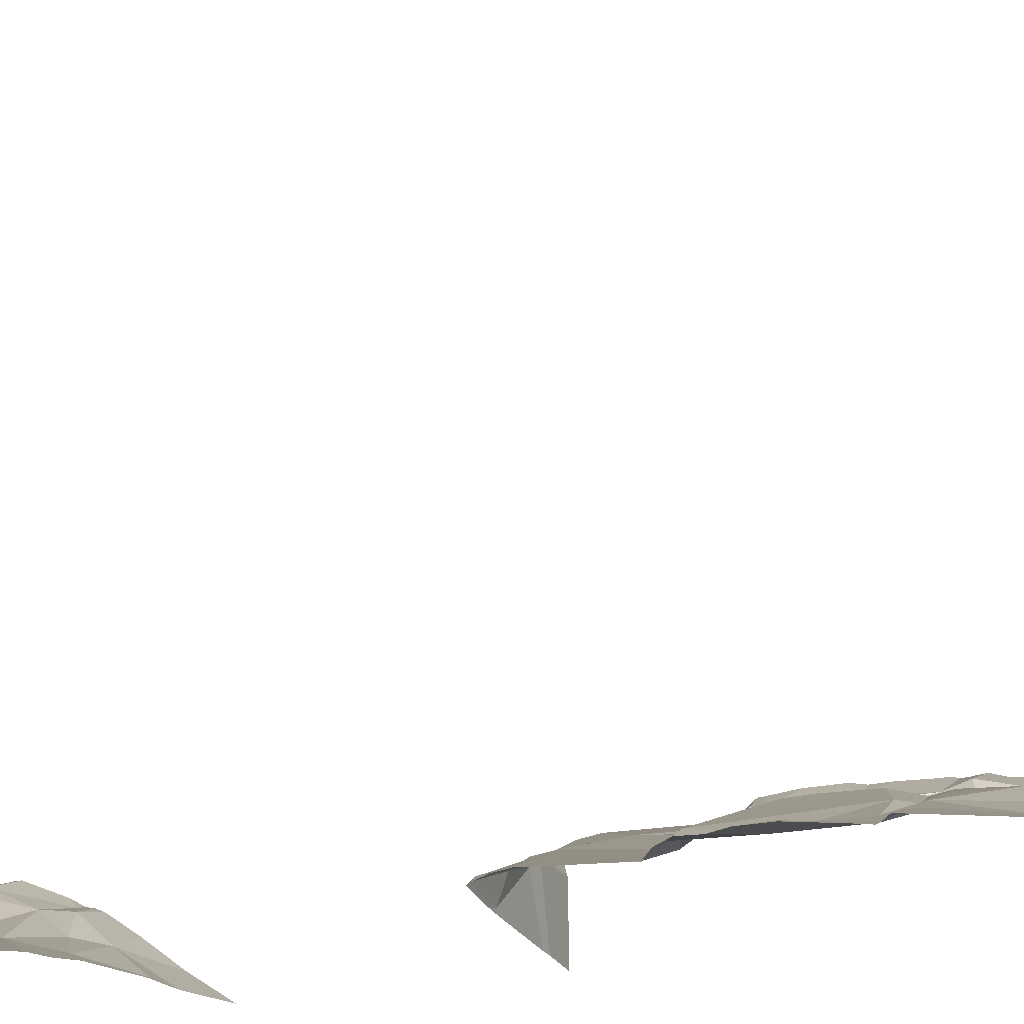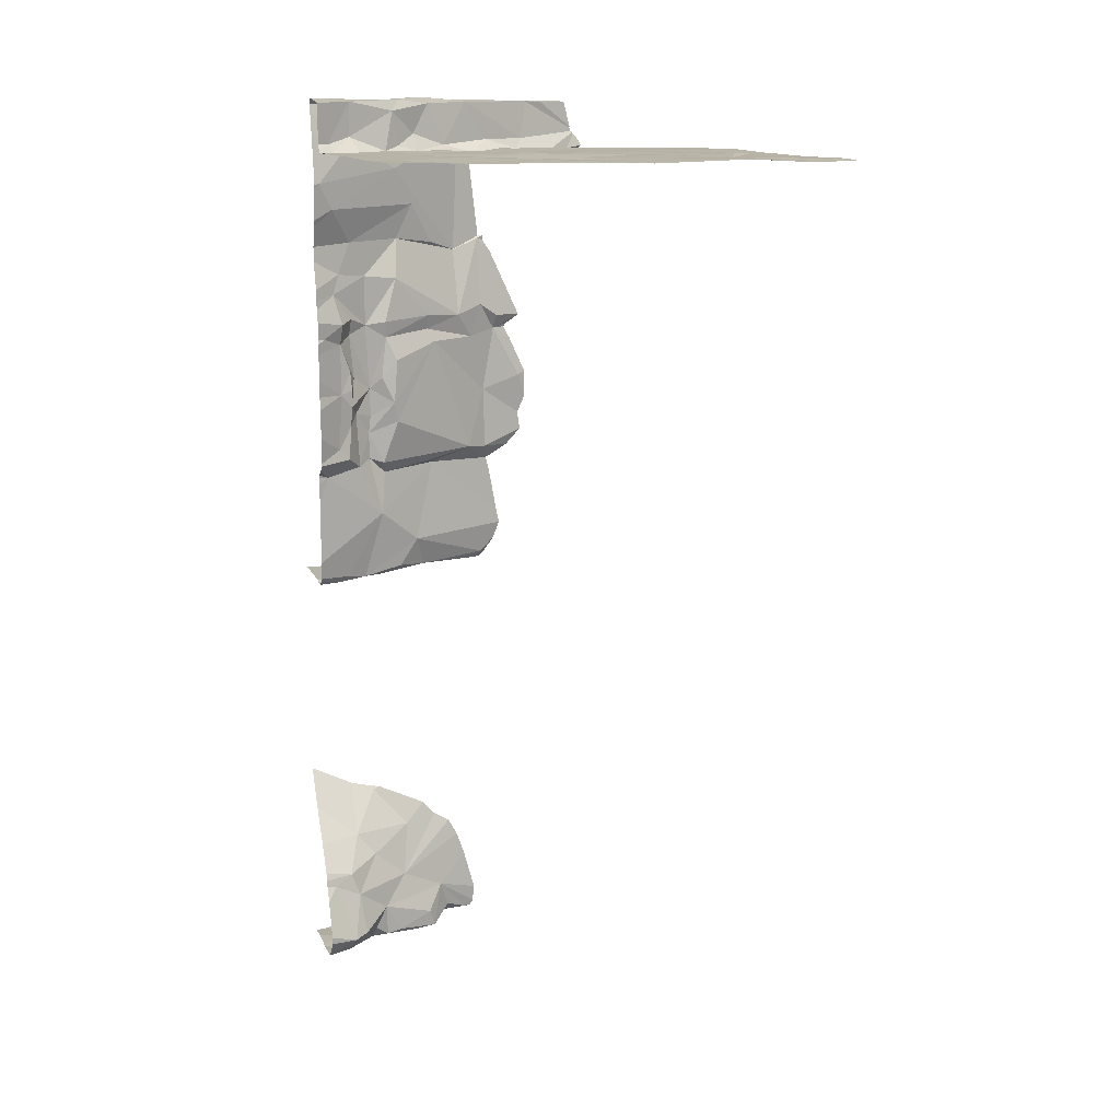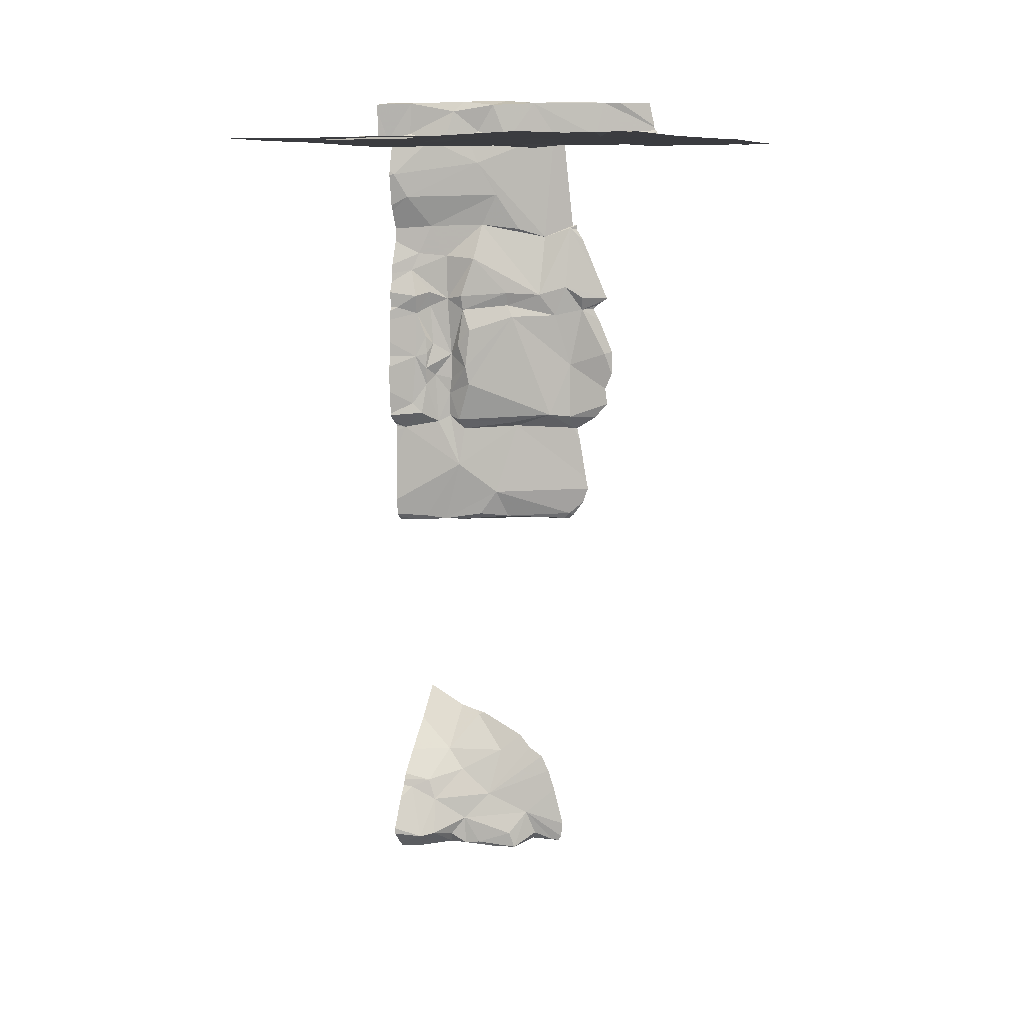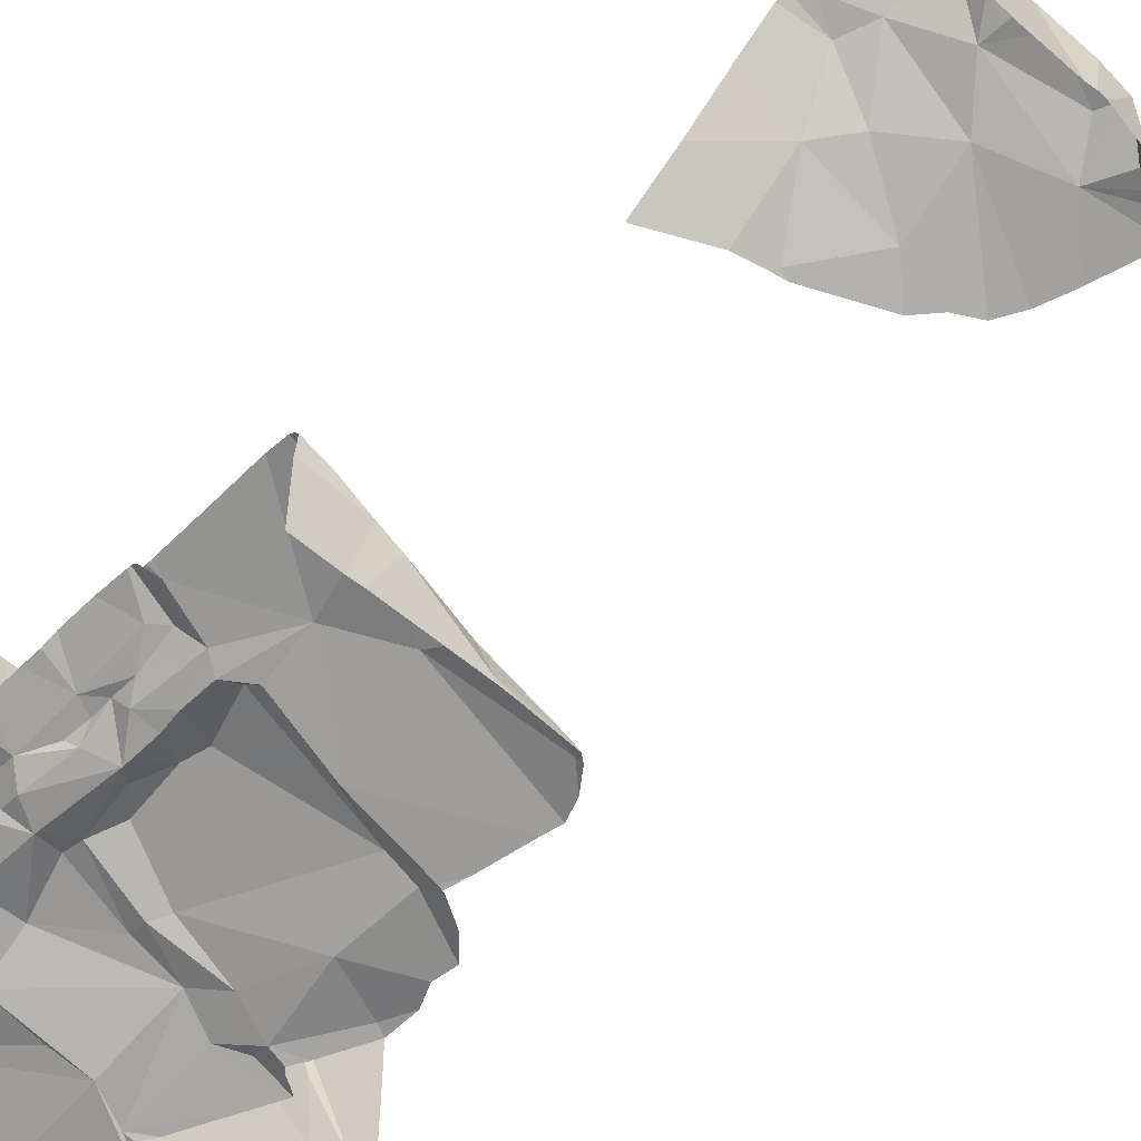
<metadata>
{"format":"obj","ext":"obj","renderer":"f3d","projection":"perspective","resolution":1024,"background":"white","views":[{"elev":-23.3,"azim":-70.5,"up":"+Y"},{"elev":12.2,"azim":163.4,"up":"+Z"},{"elev":8.6,"azim":-154.0,"up":"+Z"},{"elev":-54.5,"azim":136.6,"up":"+Y"}]}
</metadata>
<code>
v -107 264.4 490.7
v -108 260.6 486.9
v -110.3 260.9 490.7
v -109.4 260.7 490.7
v -106.9 261.2 486.9
v -109.5 260.6 490.8
v -109.7 264.4 490.7
v -108.7 260.6 489.1
v -109.8 261.5 490.7
v -109.2 260.7 490.7
v -109.1 260.7 491.1
v -109 260.7 491.2
v -108.9 260.8 490.8
v -108.3 260.6 490.9
v -110.7 264.4 490.7
v -108.9 260.6 488.6
v -108.5 260.6 489.9
v -110.6 264.4 490.7
v -107.1 264.4 490.7
v -108.5 260.7 489.3
v -108.6 260.6 487.8
v -108.4 260.8 488
v -108.3 260.7 489.8
v -108.3 260.8 489.2
v -108.6 260.7 488
v -108.6 260.7 488.5
v -108.2 260.7 483.4
v -108.1 260.6 483.3
v -108.3 260.6 483.3
v -108.5 260.6 486.9
v -108.5 260.6 486.9
v -107.8 260.9 487.2
v -107.9 260.8 486.9
v -106.9 264.4 490.7
v -108.4 260.7 489
v -108.7 260.7 489.2
v -108.6 260.9 491.2
v -108.3 260.7 491.2
v -108.2 260.7 491.1
v -108.4 260.6 491.1
v -107.9 260.9 491.2
v -108.3 261 491.1
v -107.3 264.4 490.7
v -108.1 264.4 490.7
v -107.7 260.8 483.8
v -108.1 260.7 483.7
v -108 260.8 487.9
v -107.7 261 490.6
v -108 260.9 489
v -107.7 260.9 489.9
v -108 260.8 489.9
v -109.8 264.4 490.7
v -107.1 260.6 483.3
v -110.4 264.4 490.7
v -108 260.8 483.3
v -107.5 261 486.9
v -107.9 260.8 483.4
v -107.8 260.7 484.3
v -107.5 260.6 484.6
v -109 264.4 490.7
v -107.5 261 483.6
v -107.8 260.9 483.3
v -107.2 260.9 484.3
v -107.5 261 483.3
v -107.1 260.9 483.3
v -108.9 264.4 490.7
v -110 264.4 490.7
v -108.1 260.6 483.3
v -108.7 260.6 487.1
v -110.6 264.4 490.7
v -108.5 260.6 486.9
v -110.2 264.4 490.7
v -110.5 264.4 490.7
v -108.6 260.6 486.9
v -109 261.3 490.7
v -108.8 260.9 490.7
v -108.7 261 490.7
v -108 260.9 487.9
v -108 260.9 489.1
v -108.5 261 490.8
v -108.4 261.1 490.7
v -108 261 489.2
v -108.1 261.2 490.8
v -107.3 261 483.3
v -107.4 261.1 483.4
v -107.2 261.2 483.5
v -107.5 261.1 487.9
v -107.5 261 487.8
v -107.6 261 491.2
v -107.4 261.1 491.2
v -107.8 260.9 490.2
v -107.7 261 486.9
v -107.3 261.1 486.9
v -107.6 260.9 483.3
v -107.4 261.1 488
v -107.4 261.1 489.2
v -107.6 261.1 489.6
v -107.4 261.1 489.6
v -107.2 261.2 489.9
v -107.5 261.1 489.1
v -107.6 261.1 488.9
v -107.5 261.1 489.2
v -107.9 261.2 491.1
v -107.7 261.3 491.2
v -107.5 261.1 487.5
v -107.4 260.9 484.1
v -107.2 261.1 483.8
v -107.6 261.2 488.3
v -107.3 261.2 487.9
v -107.1 261.1 484
v -107.1 261.2 486.9
v -107.1 261.2 483.3
v -108.4 260.6 490.8
v -110.6 261.7 490.7
v -106.9 261.1 486.9
v -110.1 262 490.7
v -109.4 261.6 490.7
v -108.4 261.6 490.7
v -108 261.6 490.7
v -108.1 261.3 490.7
v -108.9 261.7 490.7
v -107.1 261.3 488.6
v -107.2 261.3 488.6
v -107.2 261.2 488.8
v -107.2 261.2 489.3
v -107 261.3 489.5
v -107.2 261.2 489.1
v -107.1 261.3 489
v -107.1 261.2 489.6
v -107.2 261.1 491.1
v -107.1 261.2 491.1
v -107.5 261.5 490.7
v -107.6 261.4 491.1
v -107.6 261.4 490.8
v -107.2 261.2 488.7
v -107.2 261.3 488.5
v -107.1 261.3 483.4
v -107.1 261.2 486.9
v -107.4 261.1 488.6
v -107.2 261.2 488.3
v -107.2 261.2 488.4
v -107 261.4 490.2
v -107.4 261.1 488.4
v -107.6 261.2 488.5
v -107.5 261.1 488.7
v -107.4 261.1 488.2
v -107.2 261.3 488
v -107.8 261.3 490.7
v -107.2 261.5 490.8
v -107.2 261.5 491.1
v -107 261.3 491.2
v -107.8 261.2 490.9
v -107.2 261.2 490.8
v -106.9 261.4 490.5
v -109.5 260.6 490.7
v -108.4 260.6 490.9
v -108.4 260.6 483.3
v -108.5 260.6 486.9
v -109 260.6 488.4
v -107.1 261.3 488.1
v -107 261.3 487.8
v -108.1 260.6 483.3
v -109 260.6 491.2
v -109.5 260.6 490.9
v -108.6 260.6 489.9
v -109.4 260.6 491.2
v -106.9 261.4 489.1
v -107.1 261.3 489.2
v -108.8 260.6 489
v -108.6 260.6 489.9
v -109.4 260.6 490.9
v -109.5 260.6 490.7
v -109 260.6 488.6
v -108.8 260.6 489.1
v -109.5 260.6 490.9
v -109.5 260.6 490.8
v -109.4 260.6 490.9
v -107 261.2 483.9
v -109.1 260.6 491.2
v -109.4 260.6 490.9
v -109.2 264.4 490.7
v -110.5 262.4 490.7
v -109.2 262 490.7
v -108.4 261.9 490.7
v -107.7 261.8 490.7
v -107.3 262 490.7
v -107.2 261.6 490.7
v -108 262.4 490.7
v -107 261.6 490.7
v -107 261.6 490.8
v -110.3 260.6 490.7
v -110.4 260.6 490.7
v -108.9 260.6 489.2
v -108.8 260.6 489.1
v -106.9 260.8 484.6
v -110.2 262.3 490.7
v -109.3 262.4 490.7
v -107.3 262.6 490.7
v -110.2 260.6 490.7
v -106.9 260.6 484.9
v -107.2 264.4 490.7
v -109.7 262.7 490.7
v -110.2 262.9 490.7
v -110 263.3 490.7
v -108.9 262.4 490.7
v -109.2 262.7 490.7
v -109.3 263 490.7
v -108 262.8 490.7
v -108.4 262.9 490.7
v -109.6 260.6 490.7
v -108.6 263.3 490.7
v -107.7 263.3 490.7
v -106.9 261 483.3
v -109.1 263.5 490.7
v -108.8 263.8 490.7
v -107.1 263.7 490.7
v -109.6 260.6 490.7
v -106.9 260.7 483.3
v -110.4 264.1 490.7
v -109.7 264.3 490.7
v -107.5 264 490.7
v -108 260.6 486.9
v -108 260.6 486.9
v -108.1 263.9 490.7
v -108.5 264.1 490.7
v -110.6 264.2 490.7
v -107.9 264.4 490.7
v -107.8 264.4 490.7
v -110.7 261.1 490.7
v -110.7 261.6 490.7
v -110.7 261.6 490.7
v -110.7 261.7 490.7
v -110.7 261.7 490.7
v -110.7 262.4 490.7
v -110.7 262.5 490.7
v -110.7 262.9 490.7
v -110.7 263.5 490.7
v -110.7 263.2 490.7
v -110.7 263.6 490.7
v -110.7 264.1 490.7
v -110.7 264.2 490.7
v -110.7 264.3 490.7
v -106.9 261 484.3
v -106.9 261 483.3
v -106.9 261.4 488
v -106.9 261.4 488
v -106.9 261.4 487.9
v -106.9 261.3 487.9
v -106.9 261.2 486.9
v -106.9 261.3 486.9
v -106.9 261.3 486.9
v -106.9 261.3 483.3
v -106.9 261.3 483.3
v -106.9 261.4 483.5
v -106.9 261.4 489.2
v -106.9 261.4 489.3
v -106.9 261.4 489.4
v -106.9 261.4 490.1
v -106.9 261.4 490.1
v -106.9 261.4 489.1
v -106.9 261.3 489.9
v -106.9 261.3 489.8
v -106.9 261.3 491.2
v -106.9 261.3 491.2
v -106.9 261.3 491.1
v -106.9 261.3 487.9
v -106.9 261.3 487.8
v -106.9 261.2 484.1
v -106.9 261.2 484
v -106.9 261.3 487.1
v -106.9 261.3 487.6
v -106.9 261.5 488.5
v -106.9 261.5 488.2
v -106.9 261.4 483.5
v -106.9 261.4 489.1
v -106.9 261.3 491.1
v -106.9 261.3 490.9
v -106.9 261.6 491.1
v -106.9 261.4 489
v -106.9 261.4 488.7
v -106.9 261.2 483.9
v -106.9 261.3 483.8
v -106.9 261.4 489.4
v -106.9 261.4 489.5
v -106.9 261.4 490.5
v -106.9 261.4 490.4
v -106.9 261.7 491.1
v -106.9 261.7 491.1
v -106.9 261.8 490.7
v -106.9 261.7 490.7
v -106.9 261.7 490.7
v -106.9 261.4 488.6
v -106.9 261.4 490.4
v -106.9 261.7 490.8
v -106.9 261.8 490.7
v -106.9 261.9 490.7
v -106.9 262.2 490.7
v -106.9 262.9 490.7
v -106.9 263.7 490.7
v -106.9 263.4 490.7
v -106.9 263.7 490.7
v -106.9 264.3 490.7
v -108.1 260.6 483.3
v -108.4 260.6 483.3
v -108.1 260.6 486.9
v -108.8 260.6 487.9
v -108.8 260.6 488
v -108.6 260.6 487.9
v -108.6 260.6 487.8
v -108.7 260.6 489.8
v -108.9 260.6 489.2
v -108.9 260.6 488.1
v -108.9 260.6 488.3
v -108.6 260.6 491.2
v -108.5 260.6 491.2
v -108.7 260.6 491.2
v -108.4 260.6 491
v -108.4 260.6 490.9
v -108.4 260.6 491.1
v -108.5 260.6 489.9
v -108.4 260.6 483.9
v -108.3 260.6 484.1
v -108.7 260.6 487.2
v -108.7 260.6 487.3
v -108.2 260.6 484.3
v -108.4 260.6 483.4
v -108.5 260.6 483.5
v -108.6 260.6 487.8
v -108.6 260.6 487.7
v -108.9 260.6 489.2
v -108.8 260.6 489.4
v -108.1 260.6 484.3
v -107.9 260.6 486.9
v -107.3 260.6 486.9
v -107.1 260.6 483.3
v -107.3 260.6 483.3
v -107.5 260.6 484.7
v -107.5 260.6 484.7
v -108.1 260.6 483.3
v -107.8 260.6 483.3
v -107.4 260.6 484.7
v -107.9 260.6 484.5
v -107.2 260.6 484.7
v -107.7 260.6 483.3
v -107 260.6 483.3
v -107 260.6 483.3
v -107 260.6 483.3
v -107 260.6 483.3
v -107 260.6 483.3
v -107 260.6 483.3
v -107.8 260.6 483.3
v -107.2 260.6 486.9
v -106.9 260.6 486.9
v -106.9 260.6 484.9
v -106.9 260.6 483.3
v -106.9 260.6 483.3
v -110.6 260.6 490.7
v -110.7 260.6 490.7
v -106.9 260.6 486.9
v -106.9 260.6 484.9
f 210 3 199
f 357 229 358
f 171 13 177
f 180 12 171
f 177 10 175
f 6 4 172
f 4 6 176
f 175 4 164
f 12 11 179
f 173 8 169
f 20 24 17
f 22 26 25
f 27 29 28
f 162 29 157
f 33 32 31
f 2 30 158
f 21 25 306
f 33 30 2
f 71 31 74
f 21 22 25
f 35 24 20
f 20 36 8
f 8 35 20
f 35 8 26
f 193 36 311
f 26 16 159
f 312 26 313
f 38 37 314
f 39 40 14
f 314 12 316
f 40 38 315
f 165 23 320
f 321 45 322
f 323 47 324
f 23 48 14
f 69 32 323
f 24 50 23
f 39 38 40
f 304 46 326
f 27 46 29
f 30 33 31
f 324 21 329
f 317 40 319
f 23 17 24
f 26 8 16
f 311 20 330
f 330 17 331
f 23 14 113
f 56 2 333
f 55 57 46
f 39 41 38
f 55 27 28
f 55 28 339
f 27 55 46
f 58 59 337
f 341 63 343
f 332 58 342
f 336 64 344
f 63 59 58
f 347 53 348
f 318 14 317
f 200 63 195
f 4 9 3
f 10 76 75
f 4 10 9
f 76 77 75
f 38 41 42
f 23 51 48
f 21 47 22
f 47 78 22
f 35 49 79
f 24 35 79
f 76 13 80
f 81 77 80
f 80 77 76
f 76 10 13
f 42 37 38
f 22 49 26
f 13 12 42
f 50 51 23
f 49 35 26
f 42 80 13
f 83 80 42
f 12 37 42
f 84 64 65
f 86 85 84
f 88 87 78
f 22 78 87
f 61 85 86
f 64 84 85
f 56 93 92
f 55 62 94
f 92 33 56
f 64 94 62
f 344 62 351
f 94 57 55
f 47 88 78
f 87 88 95
f 33 2 56
f 93 56 334
f 97 96 98
f 50 91 51
f 50 99 91
f 99 50 98
f 101 100 79
f 100 102 82
f 82 79 100
f 42 41 103
f 89 90 104
f 41 39 89
f 39 14 89
f 105 88 47
f 94 61 57
f 45 46 61
f 53 65 64
f 107 45 61
f 50 24 97
f 79 82 24
f 50 97 98
f 61 94 64
f 61 64 85
f 62 55 340
f 33 92 32
f 88 105 95
f 109 95 105
f 32 92 93
f 90 89 14
f 24 82 97
f 82 102 97
f 49 101 79
f 22 108 49
f 51 91 48
f 41 89 104
f 106 45 107
f 32 105 47
f 46 57 61
f 45 106 58
f 106 63 58
f 110 63 106
f 14 48 90
f 111 93 115
f 84 65 112
f 317 14 40
f 112 65 213
f 229 114 230
f 3 9 114
f 9 116 114
f 9 10 75
f 80 83 81
f 119 118 81
f 119 81 120
f 75 77 118
f 83 120 81
f 81 118 77
f 121 75 118
f 123 122 124
f 97 102 96
f 84 112 86
f 96 125 126
f 98 96 126
f 125 127 128
f 129 98 126
f 131 130 90
f 132 134 133
f 123 135 136
f 135 123 124
f 103 104 133
f 137 107 86
f 111 138 93
f 87 108 22
f 96 139 127
f 140 136 141
f 99 142 91
f 148 132 119
f 102 100 96
f 135 127 139
f 135 124 128
f 143 139 144
f 96 127 125
f 135 139 136
f 145 139 100
f 146 143 144
f 141 136 139
f 109 147 140
f 140 141 109
f 143 146 141
f 139 143 141
f 108 146 144
f 146 87 95
f 108 87 146
f 139 145 144
f 100 139 96
f 101 145 100
f 128 127 135
f 150 149 133
f 151 150 90
f 150 104 90
f 83 42 103
f 104 103 41
f 103 152 83
f 90 130 151
f 133 104 150
f 148 134 132
f 119 120 148
f 149 132 133
f 133 134 152
f 152 103 133
f 90 153 131
f 101 49 144
f 154 153 48
f 105 32 93
f 138 105 93
f 107 61 86
f 48 91 142
f 144 145 101
f 146 95 109
f 129 99 98
f 146 109 141
f 142 154 48
f 148 152 134
f 148 120 83
f 83 152 148
f 90 48 153
f 107 110 106
f 108 144 49
f 245 147 246
f 246 161 247
f 147 109 161
f 140 122 136
f 138 111 250
f 86 112 137
f 252 112 253
f 316 12 163
f 122 128 124
f 168 167 255
f 168 128 167
f 168 125 128
f 126 168 256
f 315 38 314
f 122 123 136
f 261 129 262
f 258 99 261
f 314 37 12
f 264 131 265
f 168 126 125
f 131 151 130
f 161 105 270
f 313 26 159
f 312 25 26
f 272 160 273
f 105 138 251
f 140 147 160
f 160 122 140
f 311 36 20
f 178 107 137
f 265 153 276
f 310 17 170
f 309 21 308
f 161 109 105
f 279 122 280
f 269 178 281
f 107 178 110
f 178 137 274
f 275 128 279
f 308 21 306
f 277 154 285
f 307 25 312
f 243 110 268
f 129 126 283
f 246 147 161
f 117 183 9
f 75 121 183
f 9 75 117
f 116 9 183
f 117 75 183
f 184 183 121
f 118 184 121
f 190 149 150
f 185 118 119
f 187 186 185
f 185 119 132
f 187 132 149
f 185 188 118
f 132 187 185
f 154 142 259
f 190 189 149
f 190 150 287
f 289 189 290
f 290 190 291
f 150 151 278
f 189 187 149
f 306 25 307
f 305 2 158
f 304 29 46
f 303 28 162
f 233 182 234
f 114 116 182
f 116 196 182
f 183 197 116
f 205 183 184
f 186 187 289
f 186 198 188
f 185 186 188
f 188 184 118
f 198 186 296
f 245 160 147
f 203 204 182
f 182 196 203
f 196 202 203
f 205 197 183
f 206 207 197
f 197 207 202
f 196 116 197
f 206 197 205
f 202 196 197
f 184 188 207
f 188 209 207
f 205 184 207
f 207 206 205
f 188 208 209
f 198 208 188
f 68 28 303
f 203 202 204
f 204 202 207
f 207 209 211
f 198 212 208
f 244 112 213
f 236 204 238
f 207 211 214
f 211 209 215
f 209 208 215
f 212 198 216
f 69 31 32
f 216 198 298
f 237 219 239
f 207 214 204
f 215 214 211
f 208 212 215
f 243 63 110
f 204 214 220
f 220 214 215
f 212 216 221
f 215 212 221
f 220 215 60
f 225 215 224
f 221 224 215
f 224 221 228
f 201 301 19
f 240 226 241
f 219 204 54
f 226 219 73
f 60 225 66
f 72 220 67
f 225 224 227
f 221 216 201
f 74 31 69
f 71 30 31
f 229 3 114
f 5 111 115
f 230 114 231
f 231 114 232
f 353 93 359
f 232 114 233
f 233 114 182
f 195 63 243
f 234 182 235
f 158 30 71
f 235 182 236
f 343 200 360
f 236 182 204
f 157 29 304
f 237 204 219
f 238 204 237
f 239 219 240
f 213 65 218
f 240 219 226
f 241 226 242
f 355 65 356
f 242 226 70
f 162 28 29
f 247 161 248
f 163 12 179
f 248 161 266
f 249 111 5
f 164 4 176
f 250 111 249
f 251 138 250
f 252 137 112
f 169 8 174
f 253 112 244
f 254 137 252
f 170 17 165
f 165 17 23
f 255 167 260
f 256 168 255
f 257 126 256
f 173 16 8
f 258 142 99
f 259 142 258
f 159 16 173
f 260 167 275
f 261 99 129
f 156 14 318
f 262 129 284
f 263 151 264
f 113 14 156
f 264 151 131
f 155 6 172
f 265 131 153
f 266 161 267
f 267 161 271
f 268 110 269
f 176 6 155
f 269 110 178
f 172 4 217
f 270 105 251
f 271 161 270
f 272 122 160
f 179 11 166
f 175 10 4
f 273 160 245
f 274 137 254
f 177 13 10
f 275 167 128
f 276 153 277
f 277 153 154
f 278 151 263
f 171 12 13
f 279 128 122
f 180 11 12
f 280 122 292
f 281 178 282
f 282 178 274
f 166 11 180
f 283 126 257
f 174 8 194
f 284 129 283
f 193 8 36
f 285 154 293
f 286 154 259
f 287 150 278
f 288 190 287
f 194 8 193
f 289 187 189
f 191 3 192
f 290 189 190
f 291 190 294
f 292 122 272
f 192 3 357
f 293 154 286
f 199 3 191
f 294 190 288
f 295 186 289
f 296 186 295
f 217 4 210
f 297 198 296
f 210 4 3
f 298 198 297
f 299 216 300
f 222 2 305
f 300 216 298
f 301 216 299
f 301 302 1
f 223 2 222
f 319 40 315
f 320 23 113
f 321 46 45
f 19 301 1
f 322 45 325
f 323 32 47
f 15 242 18
f 324 47 21
f 18 242 70
f 325 45 332
f 326 46 327
f 327 46 321
f 7 220 181
f 328 21 309
f 329 21 328
f 52 220 7
f 330 20 17
f 331 17 310
f 43 221 201
f 332 45 58
f 333 2 223
f 334 56 333
f 44 225 227
f 335 53 336
f 67 220 52
f 336 53 64
f 337 59 338
f 66 225 44
f 338 59 341
f 339 28 68
f 340 55 339
f 70 226 73
f 72 204 220
f 341 59 63
f 342 58 337
f 343 63 200
f 73 219 54
f 344 64 62
f 345 53 346
f 54 204 72
f 346 53 335
f 347 65 53
f 1 302 34
f 348 53 345
f 349 65 350
f 350 65 347
f 201 216 301
f 351 62 340
f 352 93 334
f 227 224 228
f 353 115 93
f 228 221 43
f 355 218 65
f 356 65 349
f 357 3 229
f 181 220 60
f 359 93 352
f 60 215 225
f 360 200 354

</code>
